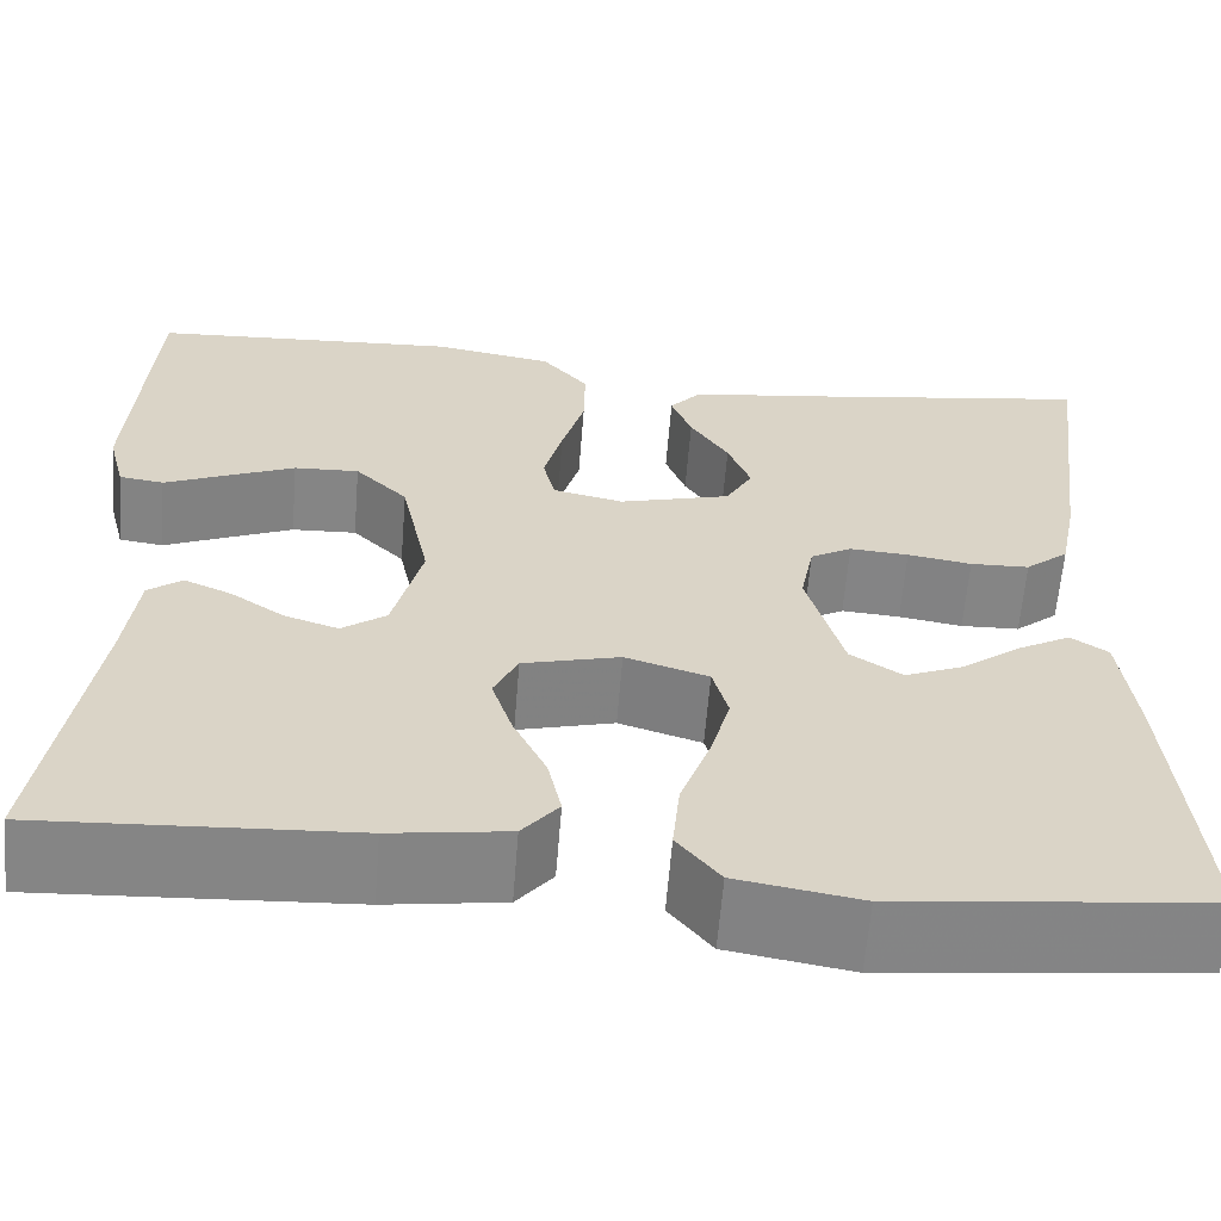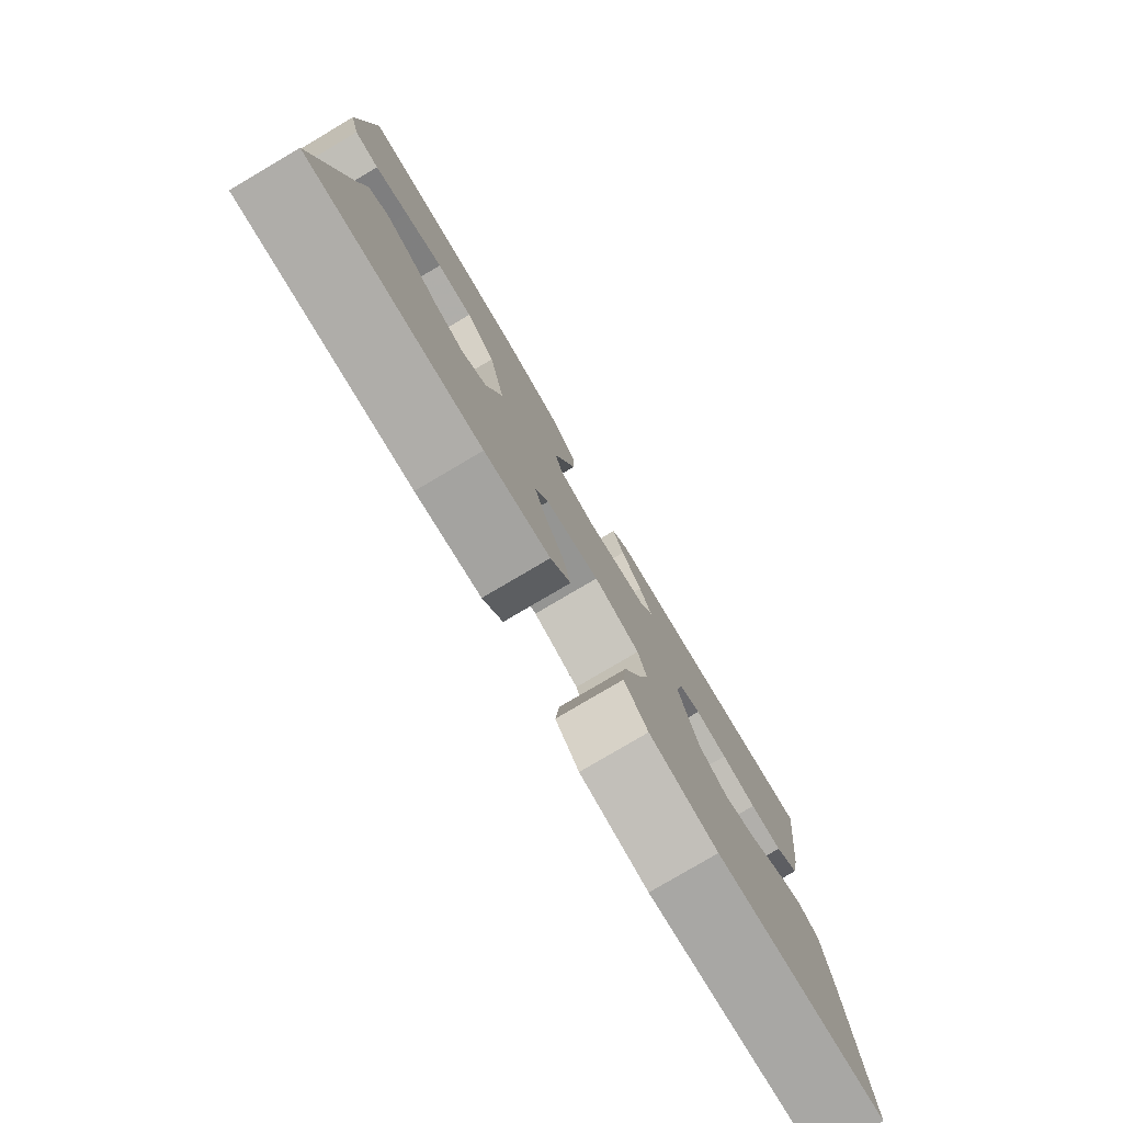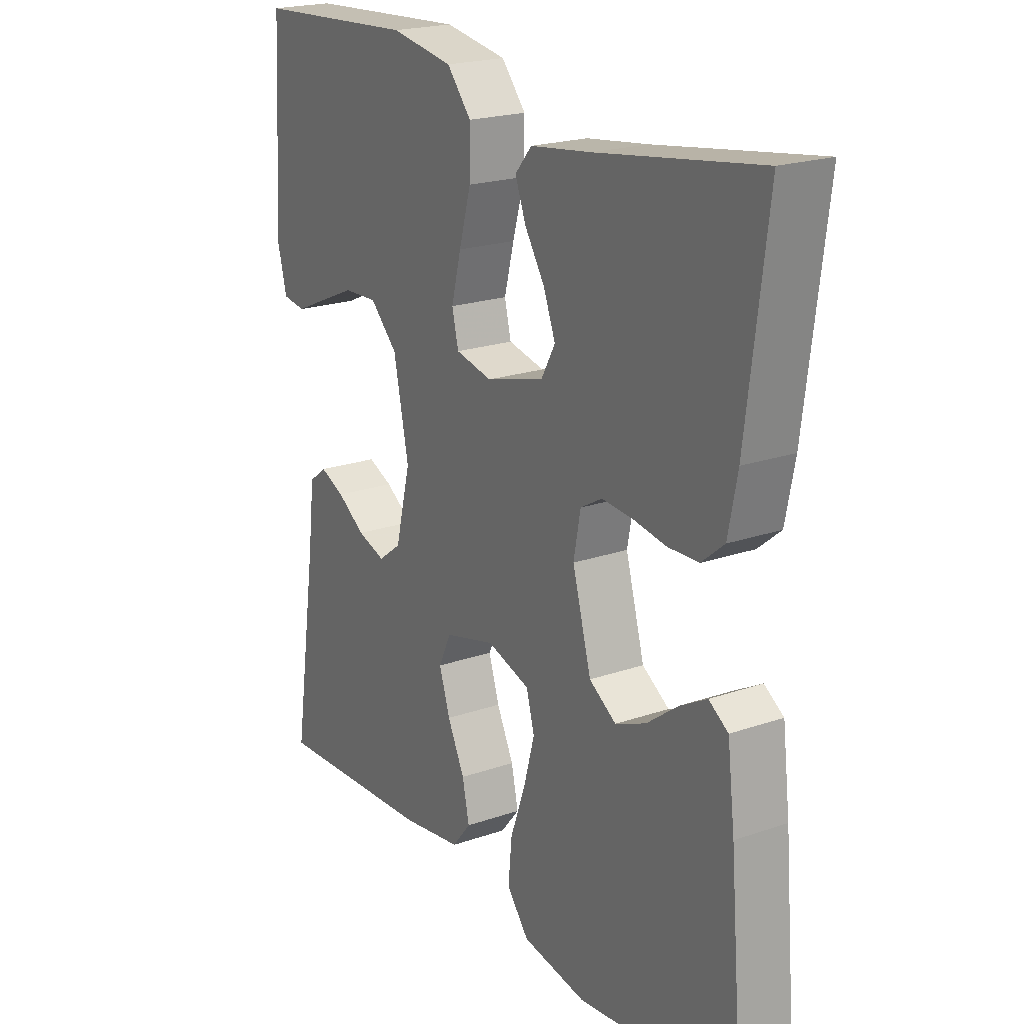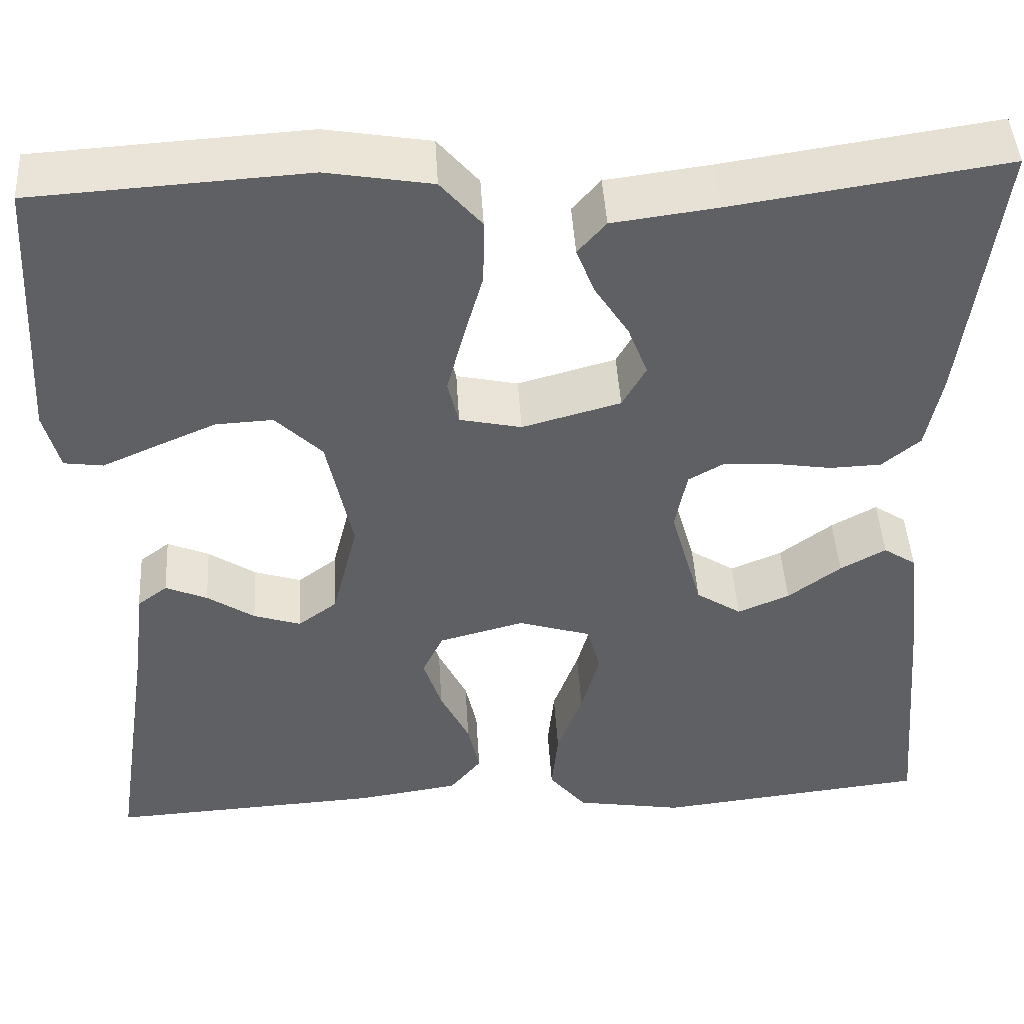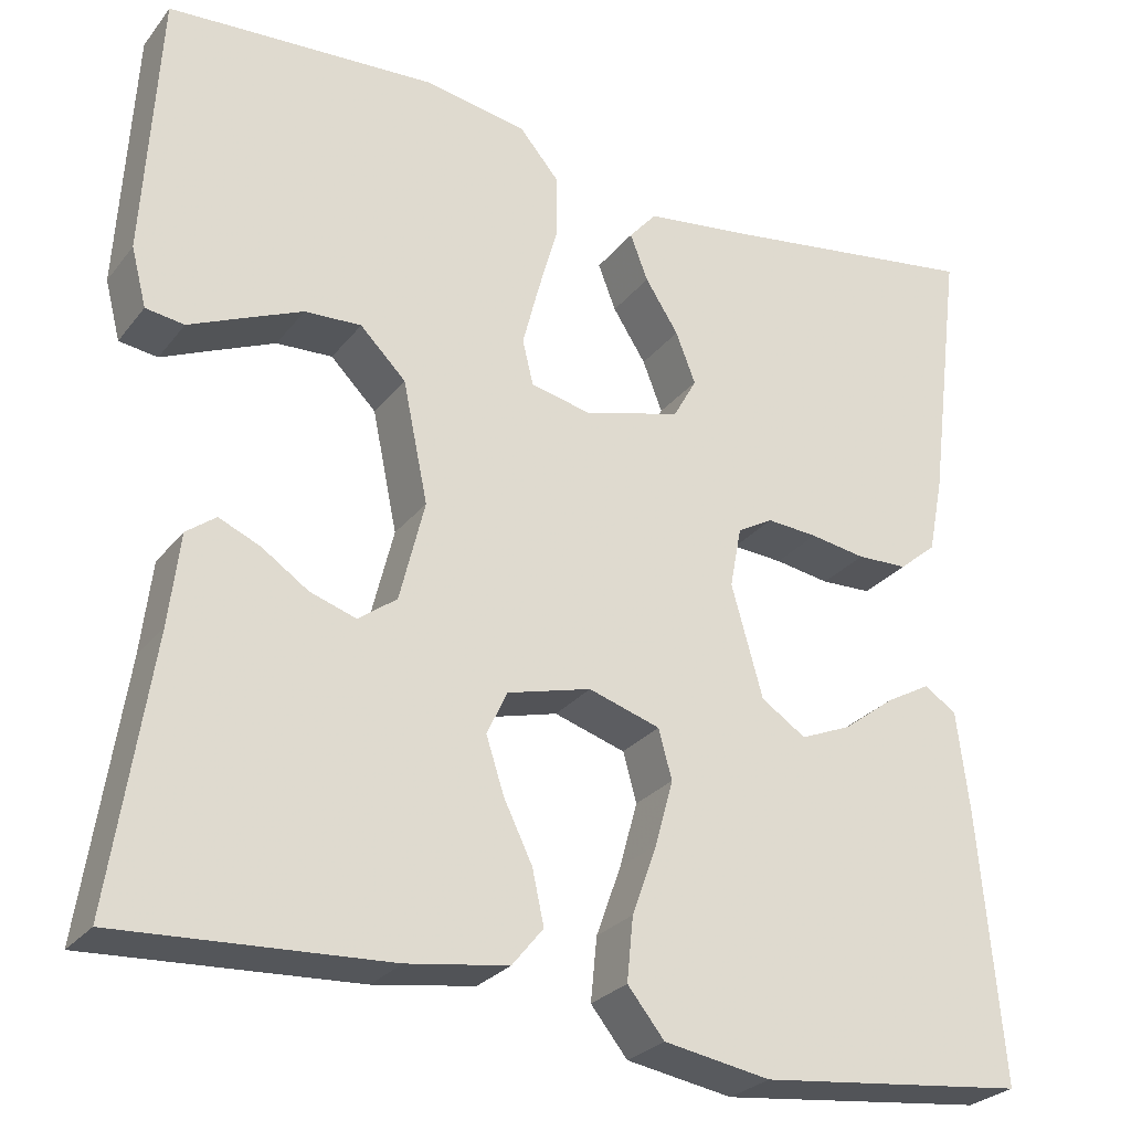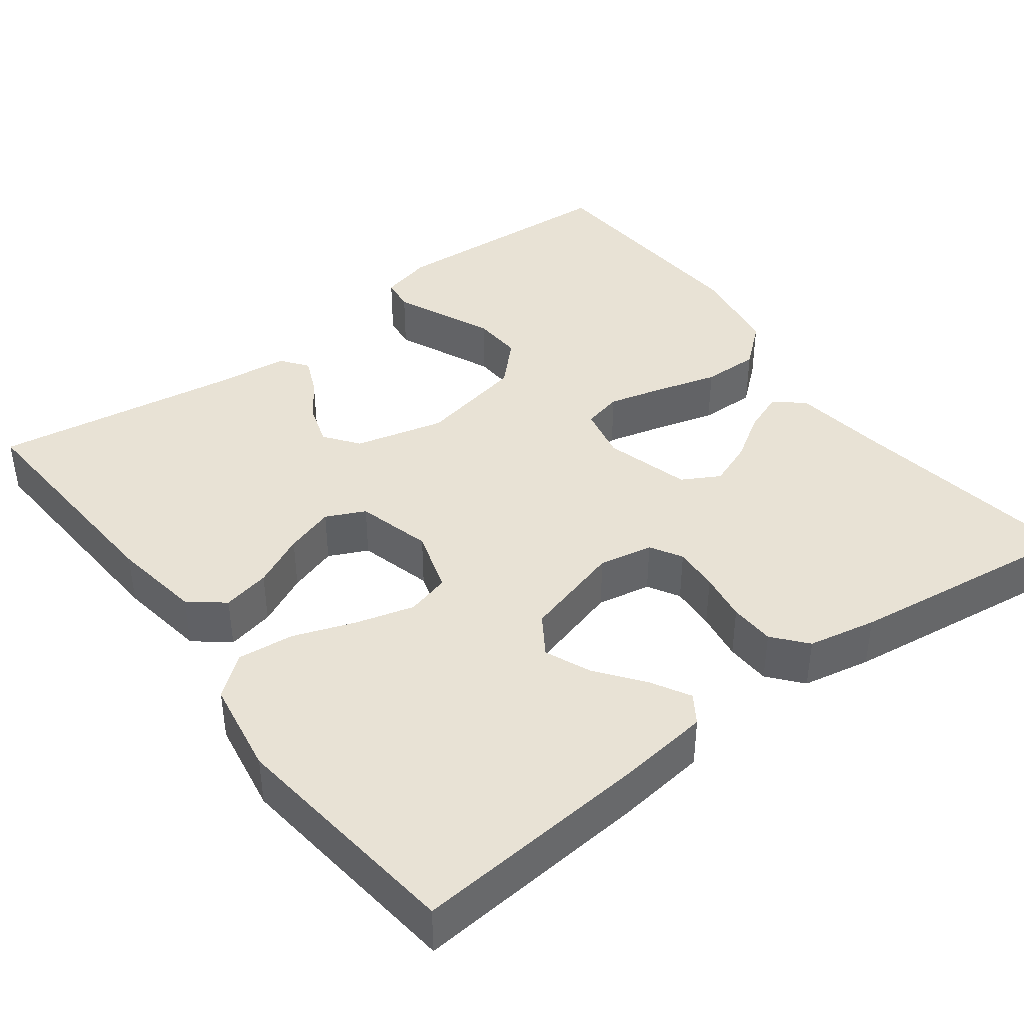
<metadata>
{"format":"obj","ext":"obj","renderer":"f3d","projection":"perspective","resolution":1024,"background":"white","views":[{"elev":-61.7,"azim":175.4,"up":"+Z"},{"elev":-79.8,"azim":120.5,"up":"+Z"},{"elev":21.0,"azim":-121.8,"up":"+Z"},{"elev":45.8,"azim":176.6,"up":"+Z"},{"elev":-27.1,"azim":150.4,"up":"+Z"},{"elev":40.9,"azim":-127.0,"up":"+Y"}]}
</metadata>
<code>
v -0.5 0.07 0.5
v -0.2 0.07 0.455
v -0.086 0.07 0.44
v -0.055 0.07 0.404
v -0.075 0.07 0.352
v -0.112 0.07 0.294
v -0.134 0.07 0.237
v -0.108 0.07 0.19
v 0 0.07 0.16
v 0.068 0.07 0.175
v 0.08 0.07 0.225
v 0.062 0.07 0.295
v 0.04 0.07 0.373
v 0.039 0.07 0.445
v 0.084 0.07 0.498
v 0.2 0.07 0.518
v 0.5 0.07 0.5
v 0.517 0.07 0.2
v 0.5 0.07 0.134
v 0.457 0.07 0.128
v 0.398 0.07 0.154
v 0.331 0.07 0.183
v 0.268 0.07 0.186
v 0.217 0.07 0.135
v 0.189 0.07 0
v 0.217 0.07 -0.113
v 0.26 0.07 -0.145
v 0.312 0.07 -0.128
v 0.364 0.07 -0.093
v 0.41 0.07 -0.073
v 0.443 0.07 -0.098
v 0.455 0.07 -0.2
v 0.5 0.07 -0.5
v 0.2 0.07 -0.483
v 0.087 0.07 -0.466
v 0.052 0.07 -0.423
v 0.065 0.07 -0.363
v 0.097 0.07 -0.297
v 0.117 0.07 -0.235
v 0.094 0.07 -0.186
v 0 0.07 -0.161
v -0.08 0.07 -0.186
v -0.095 0.07 -0.241
v -0.075 0.07 -0.314
v -0.047 0.07 -0.392
v -0.04 0.07 -0.463
v -0.081 0.07 -0.514
v -0.2 0.07 -0.534
v -0.5 0.07 -0.5
v -0.474 0.07 -0.2
v -0.46 0.07 -0.086
v -0.424 0.07 -0.062
v -0.374 0.07 -0.09
v -0.316 0.07 -0.134
v -0.259 0.07 -0.158
v -0.209 0.07 -0.125
v -0.174 0.07 0
v -0.187 0.07 0.068
v -0.227 0.07 0.091
v -0.284 0.07 0.087
v -0.346 0.07 0.077
v -0.403 0.07 0.079
v -0.445 0.07 0.114
v -0.462 0.07 0.2
v -0.5 0 0.5
v -0.2 0 0.455
v -0.086 0 0.44
v -0.055 0 0.404
v -0.075 0 0.352
v -0.112 0 0.294
v -0.134 0 0.237
v -0.108 0 0.19
v 0 0 0.16
v 0.068 0 0.175
v 0.08 0 0.225
v 0.062 0 0.295
v 0.04 0 0.373
v 0.039 0 0.445
v 0.084 0 0.498
v 0.2 0 0.518
v 0.5 0 0.5
v 0.517 0 0.2
v 0.5 0 0.134
v 0.457 0 0.128
v 0.398 0 0.154
v 0.331 0 0.183
v 0.268 0 0.186
v 0.217 0 0.135
v 0.189 0 0
v 0.217 0 -0.113
v 0.26 0 -0.145
v 0.312 0 -0.128
v 0.364 0 -0.093
v 0.41 0 -0.073
v 0.443 0 -0.098
v 0.455 0 -0.2
v 0.5 0 -0.5
v 0.2 0 -0.483
v 0.087 0 -0.466
v 0.052 0 -0.423
v 0.065 0 -0.363
v 0.097 0 -0.297
v 0.117 0 -0.235
v 0.094 0 -0.186
v 0 0 -0.161
v -0.08 0 -0.186
v -0.095 0 -0.241
v -0.075 0 -0.314
v -0.047 0 -0.392
v -0.04 0 -0.463
v -0.081 0 -0.514
v -0.2 0 -0.534
v -0.5 0 -0.5
v -0.474 0 -0.2
v -0.46 0 -0.086
v -0.424 0 -0.062
v -0.374 0 -0.09
v -0.316 0 -0.134
v -0.259 0 -0.158
v -0.209 0 -0.125
v -0.174 0 0
v -0.187 0 0.068
v -0.227 0 0.091
v -0.284 0 0.087
v -0.346 0 0.077
v -0.403 0 0.079
v -0.445 0 0.114
v -0.462 0 0.2
f 63 64 1 2
f 60 61 62 63
f 59 60 63 2
f 58 59 2 3
f 51 52 53 54
f 51 54 55
f 50 51 55
f 49 50 55
f 48 49 55 56
f 44 45 46 47
f 43 44 47 48
f 42 43 48 56
f 35 36 37 38
f 35 38 39
f 32 33 34 35
f 32 35 39
f 28 29 30 31
f 27 28 31 32
f 18 19 20 21
f 18 21 22
f 17 18 22 23
f 12 13 14 15
f 11 12 15 16
f 10 11 16 17
f 3 4 5 6
f 3 6 7
f 58 3 7
f 57 58 7 8
f 41 42 56 57
f 40 41 57 8
f 27 32 39 40
f 26 27 40
f 25 26 40 8
f 10 17 23 24
f 9 10 24 25
f 8 9 25
f 66 65 128 127
f 127 126 125 124
f 66 127 124 123
f 67 66 123 122
f 118 117 116 115
f 119 118 115
f 119 115 114
f 119 114 113
f 120 119 113 112
f 111 110 109 108
f 112 111 108 107
f 120 112 107 106
f 102 101 100 99
f 103 102 99
f 99 98 97 96
f 103 99 96
f 95 94 93 92
f 96 95 92 91
f 85 84 83 82
f 86 85 82
f 87 86 82 81
f 79 78 77 76
f 80 79 76 75
f 81 80 75 74
f 70 69 68 67
f 71 70 67
f 71 67 122
f 72 71 122 121
f 121 120 106 105
f 72 121 105 104
f 104 103 96 91
f 104 91 90
f 72 104 90 89
f 88 87 81 74
f 89 88 74 73
f 89 73 72
f 1 65 66 2
f 2 66 67 3
f 3 67 68 4
f 4 68 69 5
f 5 69 70 6
f 6 70 71 7
f 7 71 72 8
f 8 72 73 9
f 9 73 74 10
f 10 74 75 11
f 11 75 76 12
f 12 76 77 13
f 13 77 78 14
f 14 78 79 15
f 15 79 80 16
f 16 80 81 17
f 17 81 82 18
f 18 82 83 19
f 19 83 84 20
f 20 84 85 21
f 21 85 86 22
f 22 86 87 23
f 23 87 88 24
f 24 88 89 25
f 25 89 90 26
f 26 90 91 27
f 27 91 92 28
f 28 92 93 29
f 29 93 94 30
f 30 94 95 31
f 31 95 96 32
f 32 96 97 33
f 33 97 98 34
f 34 98 99 35
f 35 99 100 36
f 36 100 101 37
f 37 101 102 38
f 38 102 103 39
f 39 103 104 40
f 40 104 105 41
f 41 105 106 42
f 42 106 107 43
f 43 107 108 44
f 44 108 109 45
f 45 109 110 46
f 46 110 111 47
f 47 111 112 48
f 48 112 113 49
f 49 113 114 50
f 50 114 115 51
f 51 115 116 52
f 52 116 117 53
f 53 117 118 54
f 54 118 119 55
f 55 119 120 56
f 56 120 121 57
f 57 121 122 58
f 58 122 123 59
f 59 123 124 60
f 60 124 125 61
f 61 125 126 62
f 62 126 127 63
f 63 127 128 64
f 64 128 65 1

</code>
